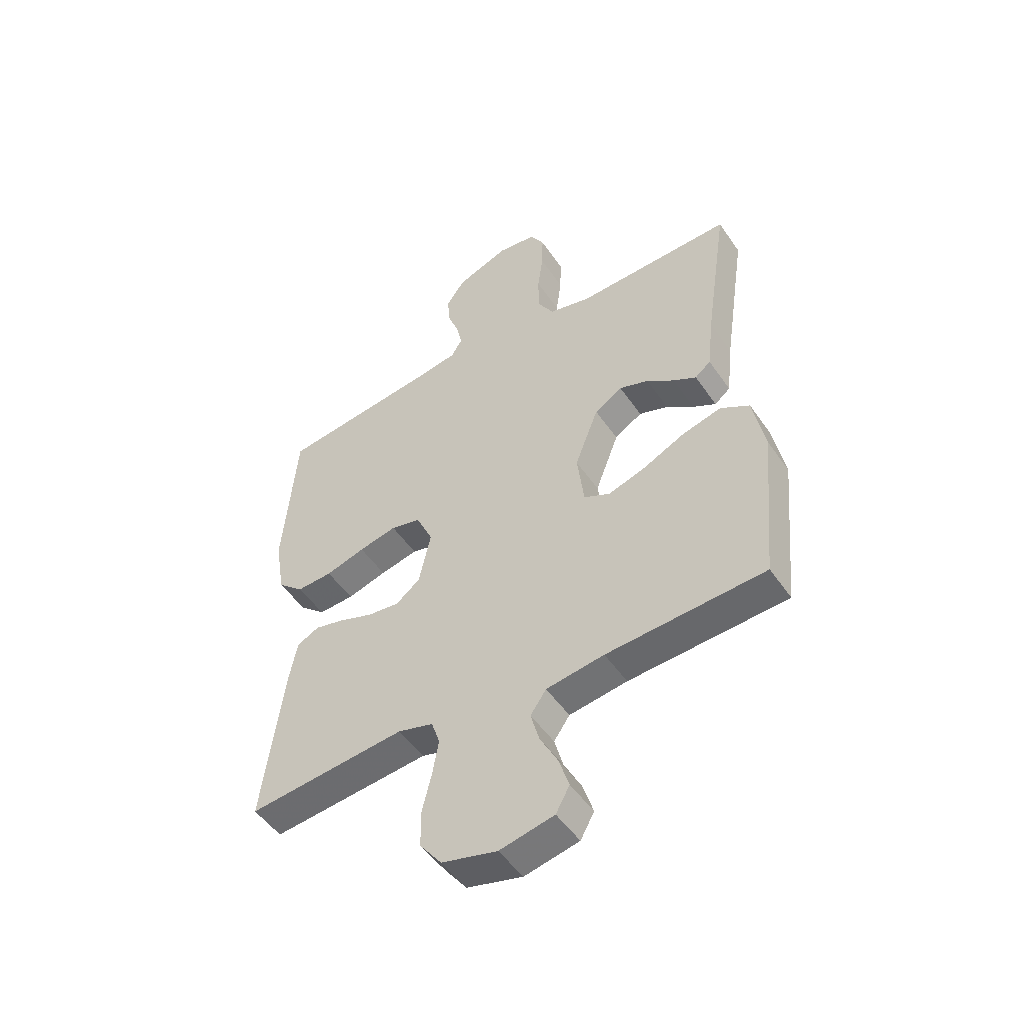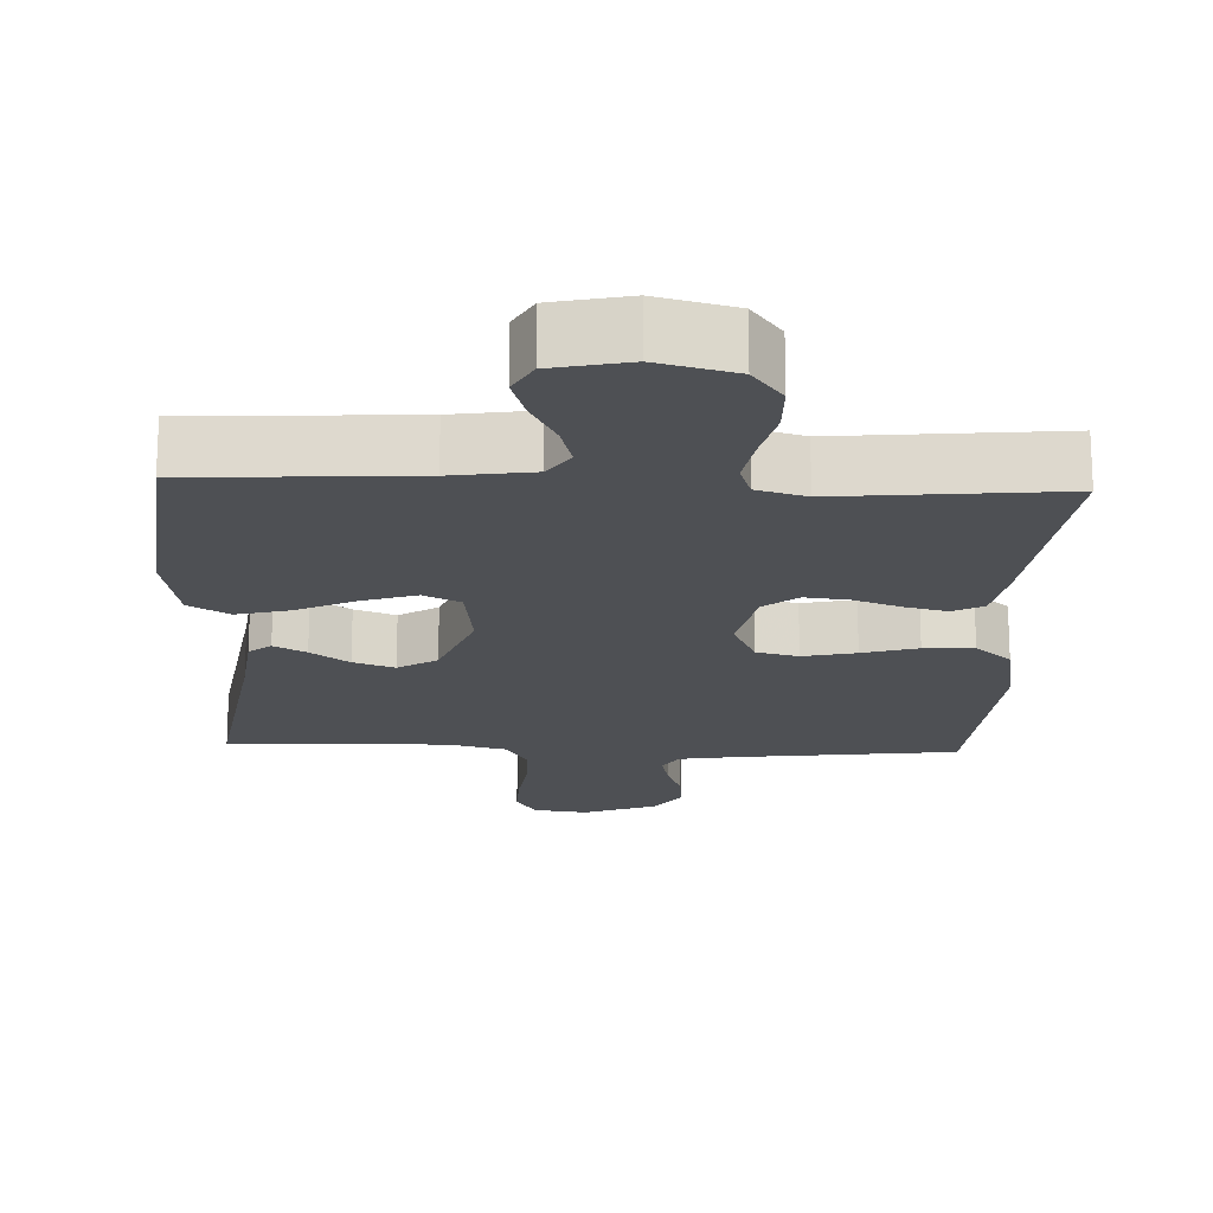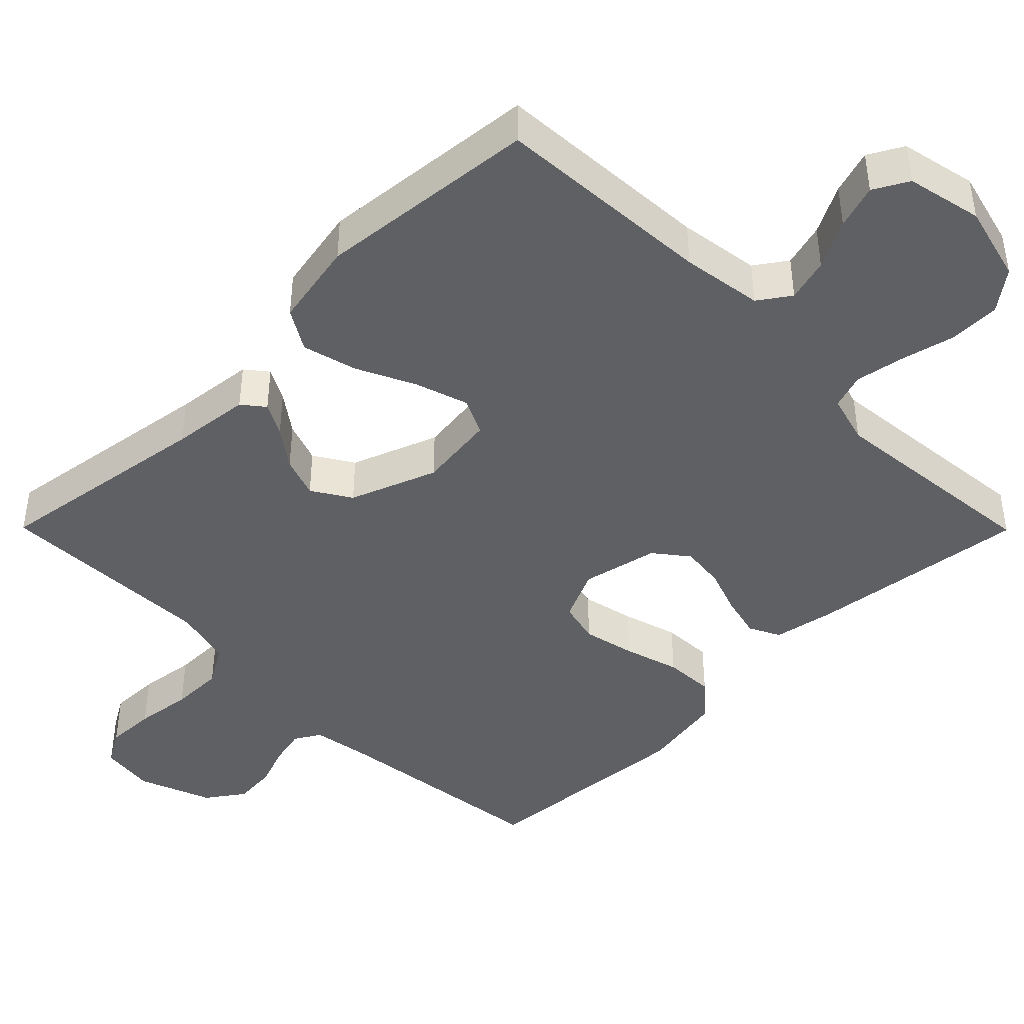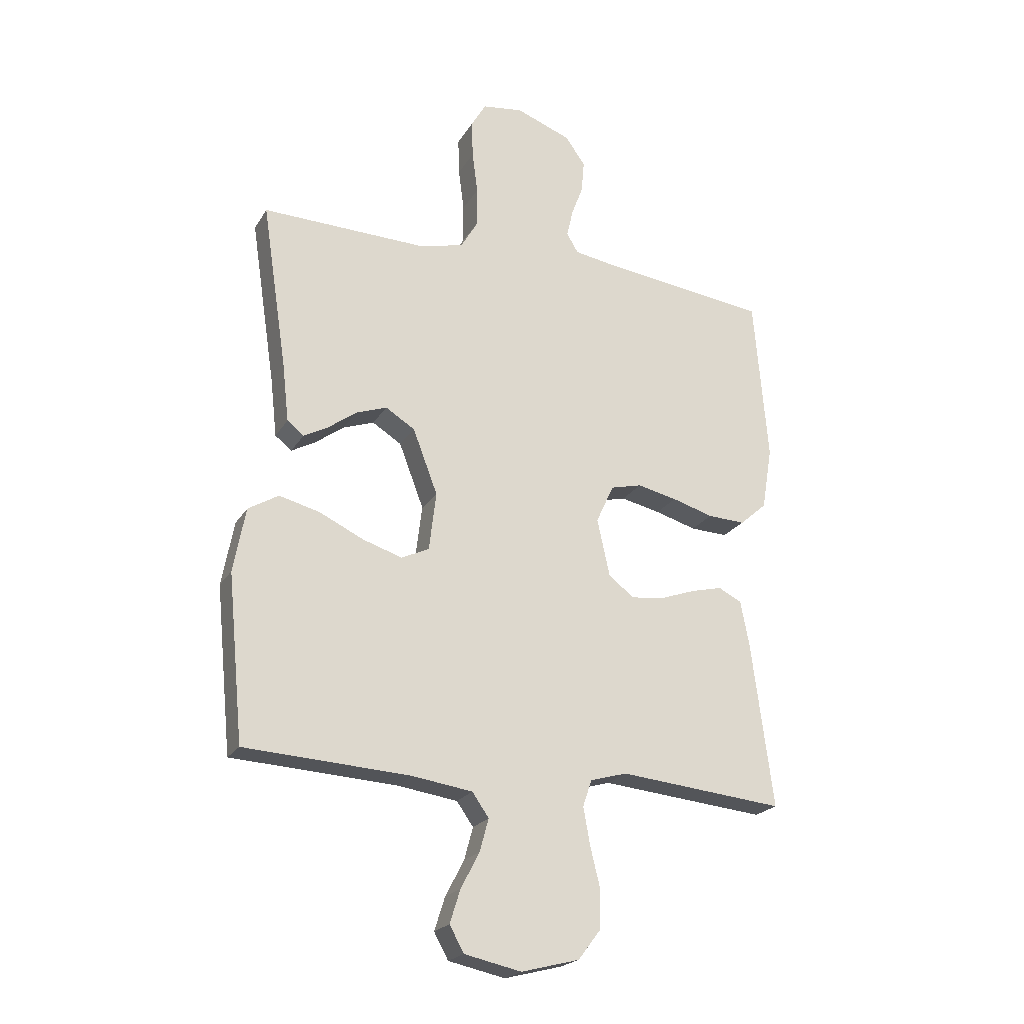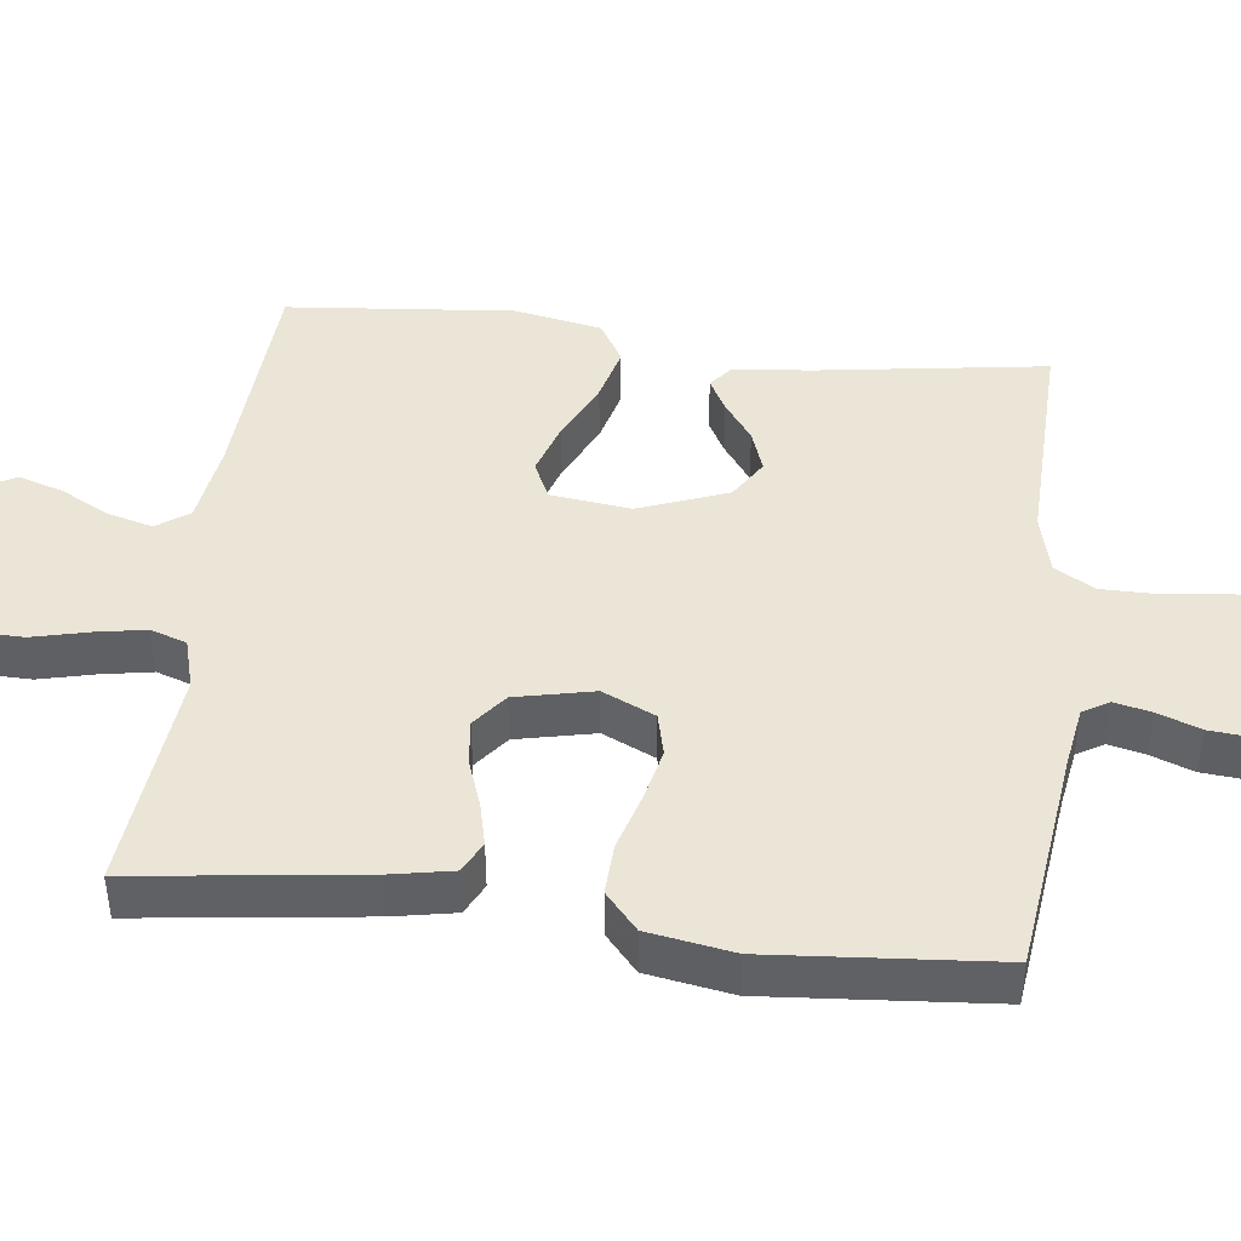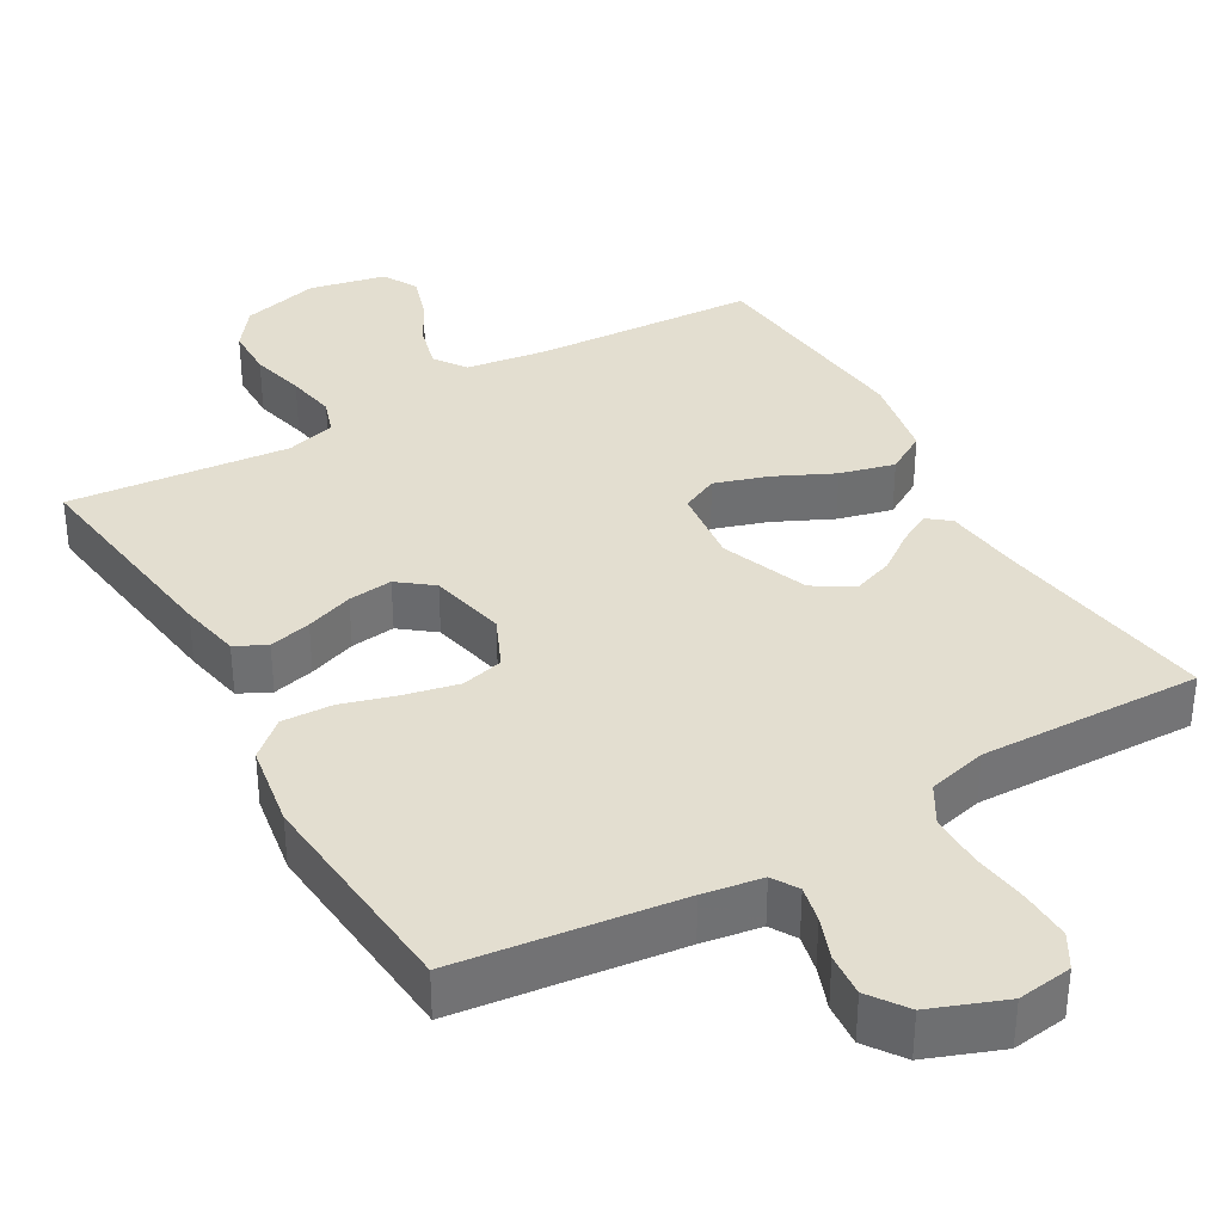
<metadata>
{"format":"obj","ext":"obj","renderer":"f3d","projection":"perspective","resolution":1024,"background":"white","views":[{"elev":-50.4,"azim":33.3,"up":"+Z"},{"elev":-18.9,"azim":177.7,"up":"+Y"},{"elev":-43.5,"azim":134.8,"up":"+Y"},{"elev":-22.0,"azim":156.7,"up":"+Z"},{"elev":44.0,"azim":-83.0,"up":"+Y"},{"elev":35.8,"azim":-30.0,"up":"+Y"}]}
</metadata>
<code>
v -0.5 0.07 0.5
v -0.2 0.07 0.537
v -0.12 0.07 0.55
v -0.099 0.07 0.585
v -0.11 0.07 0.634
v -0.131 0.07 0.691
v -0.136 0.07 0.749
v -0.1 0.07 0.8
v 0 0.07 0.838
v 0.074 0.07 0.828
v 0.101 0.07 0.782
v 0.099 0.07 0.714
v 0.089 0.07 0.637
v 0.089 0.07 0.565
v 0.12 0.07 0.512
v 0.2 0.07 0.492
v 0.5 0.07 0.5
v 0.455 0.07 0.2
v 0.443 0.07 0.093
v 0.413 0.07 0.069
v 0.369 0.07 0.093
v 0.317 0.07 0.131
v 0.261 0.07 0.151
v 0.208 0.07 0.118
v 0.163 0.07 0
v 0.176 0.07 -0.106
v 0.226 0.07 -0.13
v 0.298 0.07 -0.107
v 0.378 0.07 -0.069
v 0.452 0.07 -0.05
v 0.507 0.07 -0.083
v 0.529 0.07 -0.2
v 0.5 0.07 -0.5
v 0.2 0.07 -0.517
v 0.09 0.07 -0.533
v 0.06 0.07 -0.576
v 0.076 0.07 -0.635
v 0.11 0.07 -0.7
v 0.129 0.07 -0.76
v 0.103 0.07 -0.807
v 0 0.07 -0.829
v -0.105 0.07 -0.802
v -0.146 0.07 -0.748
v -0.147 0.07 -0.679
v -0.129 0.07 -0.605
v -0.117 0.07 -0.538
v -0.133 0.07 -0.49
v -0.2 0.07 -0.471
v -0.5 0.07 -0.5
v -0.461 0.07 -0.2
v -0.445 0.07 -0.117
v -0.403 0.07 -0.096
v -0.346 0.07 -0.11
v -0.282 0.07 -0.133
v -0.222 0.07 -0.14
v -0.176 0.07 -0.104
v -0.153 0.07 0
v -0.185 0.07 0.07
v -0.242 0.07 0.084
v -0.314 0.07 0.068
v -0.389 0.07 0.046
v -0.457 0.07 0.043
v -0.506 0.07 0.086
v -0.525 0.07 0.2
v -0.5 0 0.5
v -0.2 0 0.537
v -0.12 0 0.55
v -0.099 0 0.585
v -0.11 0 0.634
v -0.131 0 0.691
v -0.136 0 0.749
v -0.1 0 0.8
v 0 0 0.838
v 0.074 0 0.828
v 0.101 0 0.782
v 0.099 0 0.714
v 0.089 0 0.637
v 0.089 0 0.565
v 0.12 0 0.512
v 0.2 0 0.492
v 0.5 0 0.5
v 0.455 0 0.2
v 0.443 0 0.093
v 0.413 0 0.069
v 0.369 0 0.093
v 0.317 0 0.131
v 0.261 0 0.151
v 0.208 0 0.118
v 0.163 0 0
v 0.176 0 -0.106
v 0.226 0 -0.13
v 0.298 0 -0.107
v 0.378 0 -0.069
v 0.452 0 -0.05
v 0.507 0 -0.083
v 0.529 0 -0.2
v 0.5 0 -0.5
v 0.2 0 -0.517
v 0.09 0 -0.533
v 0.06 0 -0.576
v 0.076 0 -0.635
v 0.11 0 -0.7
v 0.129 0 -0.76
v 0.103 0 -0.807
v 0 0 -0.829
v -0.105 0 -0.802
v -0.146 0 -0.748
v -0.147 0 -0.679
v -0.129 0 -0.605
v -0.117 0 -0.538
v -0.133 0 -0.49
v -0.2 0 -0.471
v -0.5 0 -0.5
v -0.461 0 -0.2
v -0.445 0 -0.117
v -0.403 0 -0.096
v -0.346 0 -0.11
v -0.282 0 -0.133
v -0.222 0 -0.14
v -0.176 0 -0.104
v -0.153 0 0
v -0.185 0 0.07
v -0.242 0 0.084
v -0.314 0 0.068
v -0.389 0 0.046
v -0.457 0 0.043
v -0.506 0 0.086
v -0.525 0 0.2
f 63 64 1 2
f 60 61 62 63
f 59 60 63 2
f 58 59 2 3
f 57 58 3 4
f 51 52 53 54
f 51 54 55
f 48 49 50 51
f 47 48 51 55
f 46 47 55 56
f 42 43 44 45
f 42 45 46
f 41 42 46
f 37 38 39 40
f 36 37 40 41
f 31 32 33 34
f 31 34 35
f 28 29 30 31
f 27 28 31 35
f 26 27 35 36
f 19 20 21 22
f 18 19 22 23
f 16 17 18 23
f 15 16 23 24
f 10 11 12 13
f 10 13 14
f 9 10 14
f 8 9 14
f 5 6 7 8
f 4 5 8 14
f 57 4 14 15
f 36 41 46 56
f 25 26 36 56
f 25 56 57
f 15 24 25 57
f 66 65 128 127
f 127 126 125 124
f 66 127 124 123
f 67 66 123 122
f 68 67 122 121
f 118 117 116 115
f 119 118 115
f 115 114 113 112
f 119 115 112 111
f 120 119 111 110
f 109 108 107 106
f 110 109 106
f 110 106 105
f 104 103 102 101
f 105 104 101 100
f 98 97 96 95
f 99 98 95
f 95 94 93 92
f 99 95 92 91
f 100 99 91 90
f 86 85 84 83
f 87 86 83 82
f 87 82 81 80
f 88 87 80 79
f 77 76 75 74
f 78 77 74
f 78 74 73
f 78 73 72
f 72 71 70 69
f 78 72 69 68
f 79 78 68 121
f 120 110 105 100
f 120 100 90 89
f 121 120 89
f 121 89 88 79
f 1 65 66 2
f 2 66 67 3
f 3 67 68 4
f 4 68 69 5
f 5 69 70 6
f 6 70 71 7
f 7 71 72 8
f 8 72 73 9
f 9 73 74 10
f 10 74 75 11
f 11 75 76 12
f 12 76 77 13
f 13 77 78 14
f 14 78 79 15
f 15 79 80 16
f 16 80 81 17
f 17 81 82 18
f 18 82 83 19
f 19 83 84 20
f 20 84 85 21
f 21 85 86 22
f 22 86 87 23
f 23 87 88 24
f 24 88 89 25
f 25 89 90 26
f 26 90 91 27
f 27 91 92 28
f 28 92 93 29
f 29 93 94 30
f 30 94 95 31
f 31 95 96 32
f 32 96 97 33
f 33 97 98 34
f 34 98 99 35
f 35 99 100 36
f 36 100 101 37
f 37 101 102 38
f 38 102 103 39
f 39 103 104 40
f 40 104 105 41
f 41 105 106 42
f 42 106 107 43
f 43 107 108 44
f 44 108 109 45
f 45 109 110 46
f 46 110 111 47
f 47 111 112 48
f 48 112 113 49
f 49 113 114 50
f 50 114 115 51
f 51 115 116 52
f 52 116 117 53
f 53 117 118 54
f 54 118 119 55
f 55 119 120 56
f 56 120 121 57
f 57 121 122 58
f 58 122 123 59
f 59 123 124 60
f 60 124 125 61
f 61 125 126 62
f 62 126 127 63
f 63 127 128 64
f 64 128 65 1

</code>
